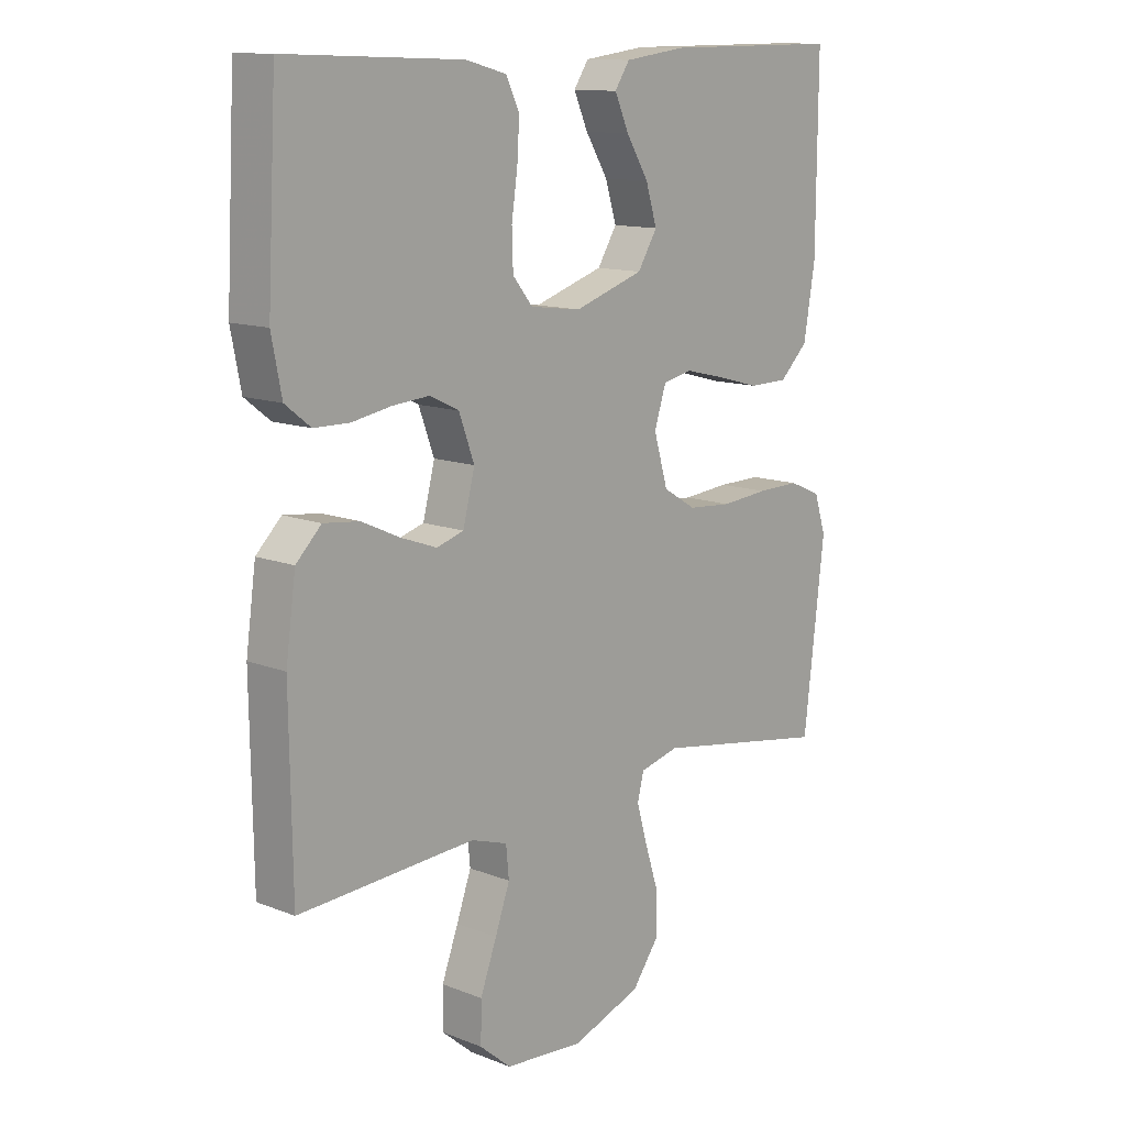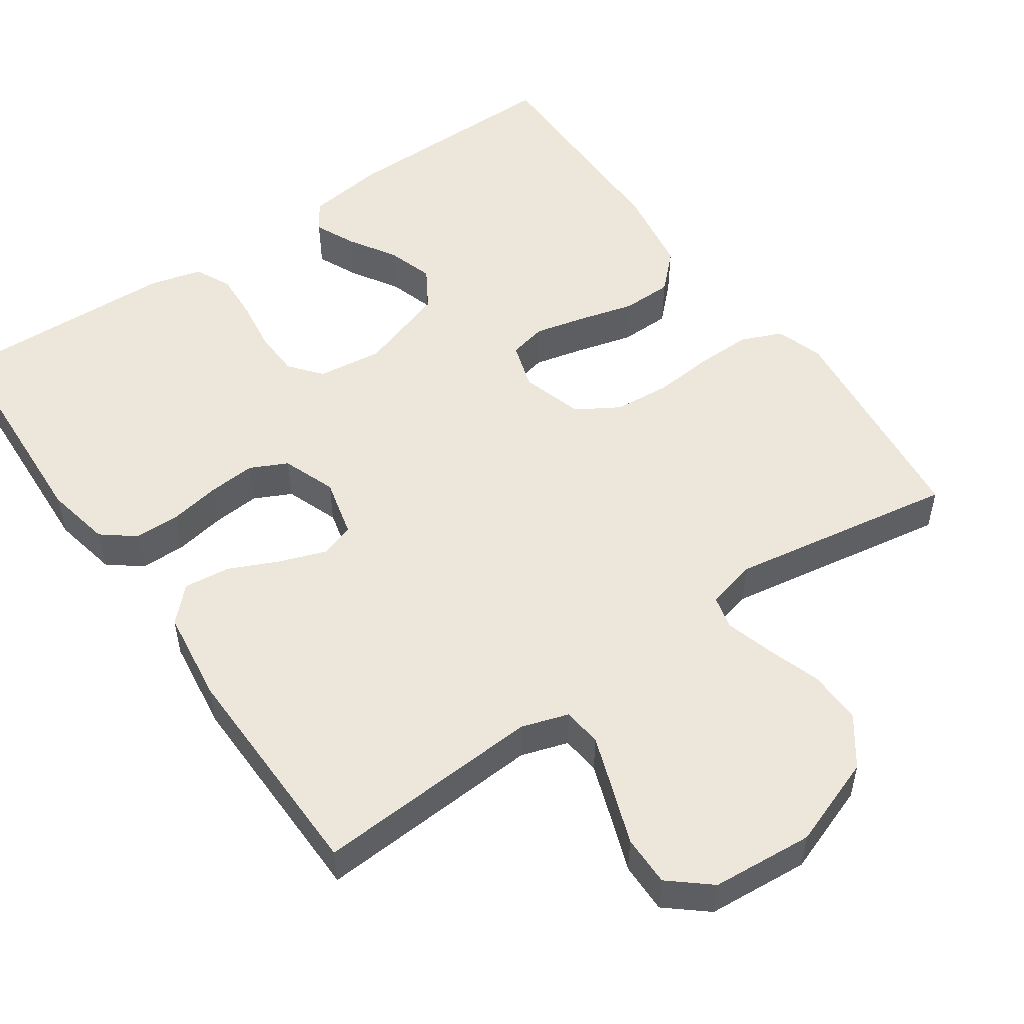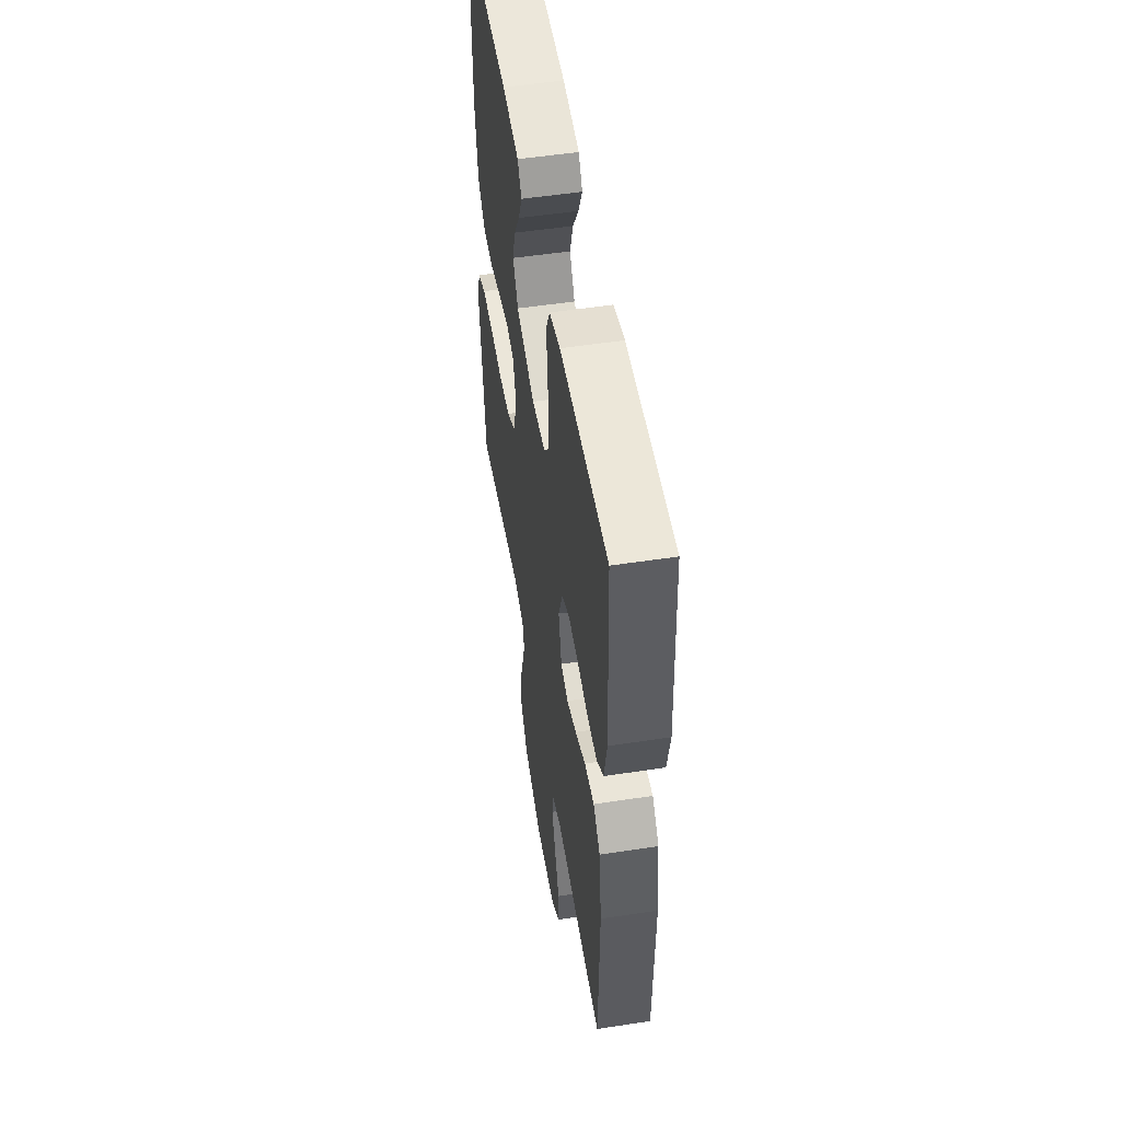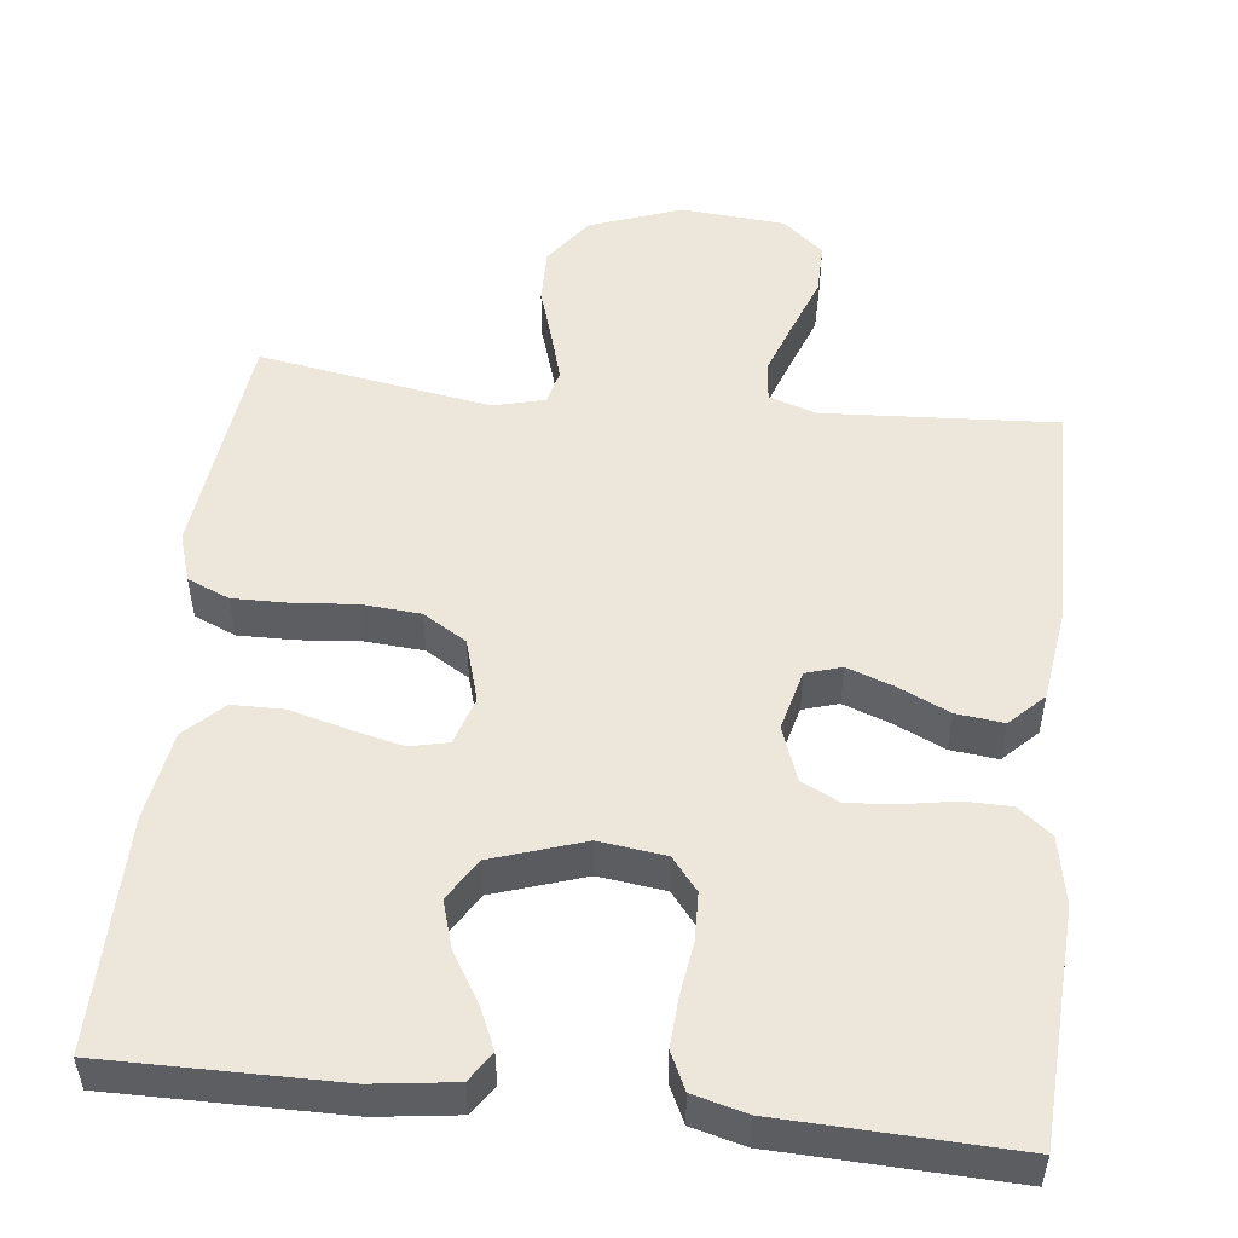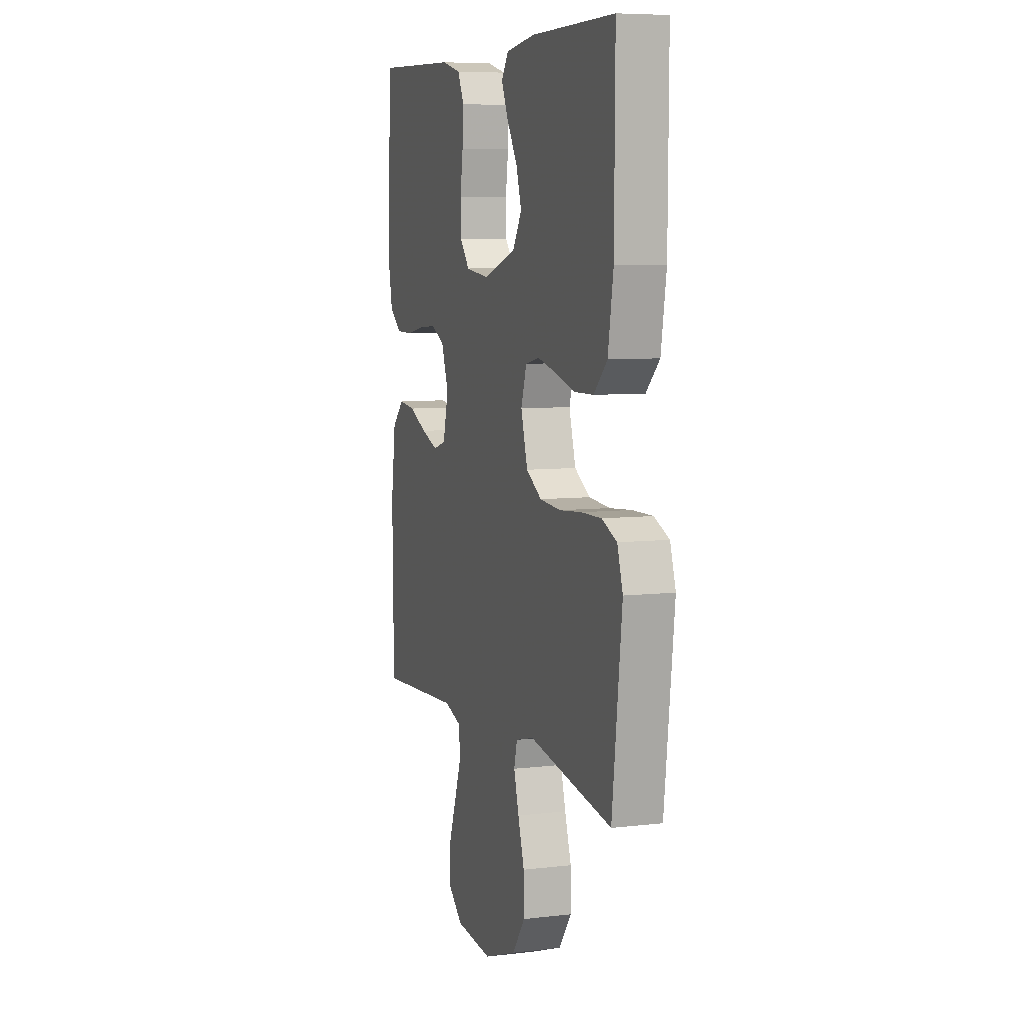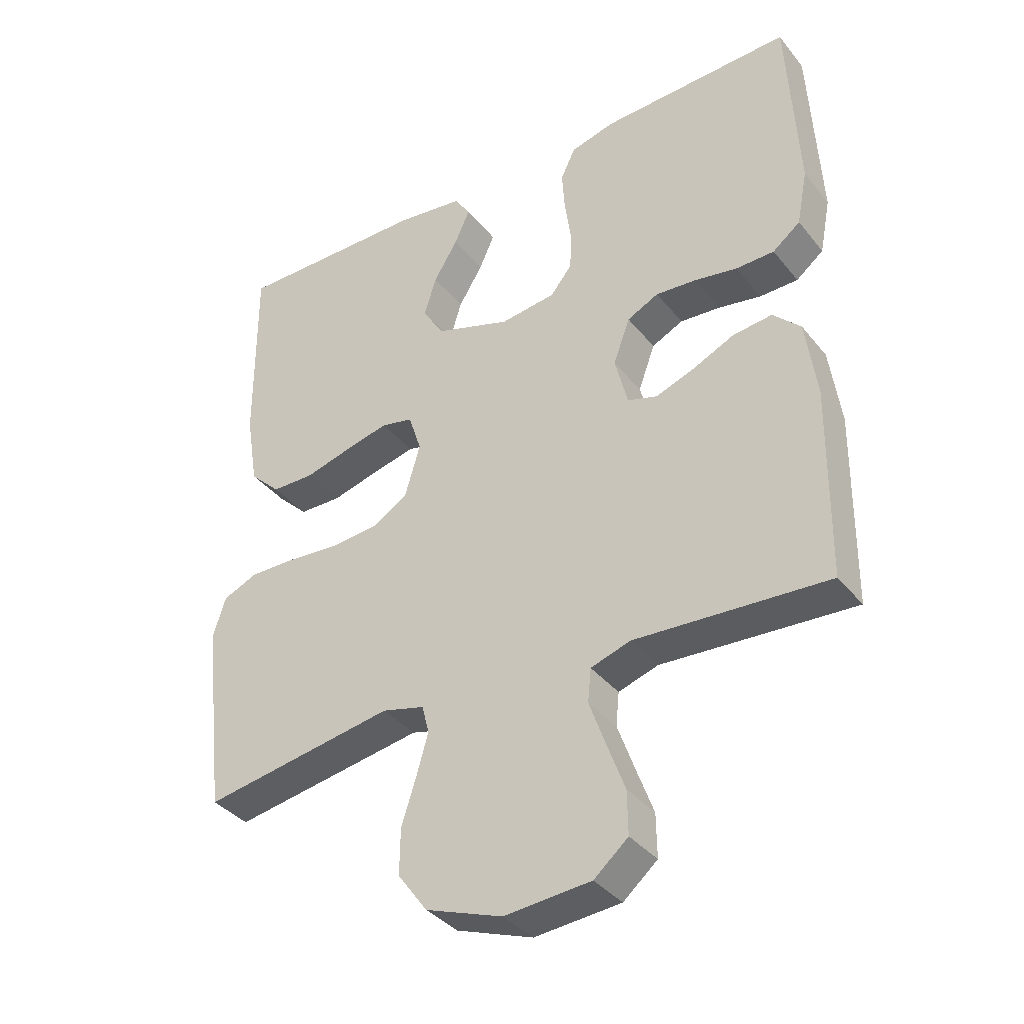
<metadata>
{"format":"obj","ext":"obj","renderer":"f3d","projection":"perspective","resolution":1024,"background":"white","views":[{"elev":12.6,"azim":132.3,"up":"+Z"},{"elev":52.0,"azim":145.0,"up":"+Y"},{"elev":52.8,"azim":80.7,"up":"+Z"},{"elev":51.6,"azim":6.4,"up":"+Y"},{"elev":7.2,"azim":-108.7,"up":"+Z"},{"elev":-37.1,"azim":33.8,"up":"+Z"}]}
</metadata>
<code>
v -0.5 0.07 0.5
v -0.2 0.07 0.498
v -0.095 0.07 0.484
v -0.07 0.07 0.446
v -0.094 0.07 0.392
v -0.132 0.07 0.33
v -0.151 0.07 0.268
v -0.118 0.07 0.214
v 0 0.07 0.175
v 0.086 0.07 0.186
v 0.12 0.07 0.228
v 0.122 0.07 0.29
v 0.112 0.07 0.359
v 0.108 0.07 0.423
v 0.131 0.07 0.471
v 0.2 0.07 0.489
v 0.5 0.07 0.5
v 0.516 0.07 0.2
v 0.499 0.07 0.113
v 0.456 0.07 0.079
v 0.396 0.07 0.078
v 0.329 0.07 0.09
v 0.266 0.07 0.095
v 0.217 0.07 0.071
v 0.191 0.07 0
v 0.211 0.07 -0.079
v 0.257 0.07 -0.093
v 0.318 0.07 -0.071
v 0.383 0.07 -0.041
v 0.444 0.07 -0.034
v 0.487 0.07 -0.077
v 0.504 0.07 -0.2
v 0.5 0.07 -0.5
v 0.2 0.07 -0.482
v 0.138 0.07 -0.502
v 0.133 0.07 -0.554
v 0.158 0.07 -0.624
v 0.186 0.07 -0.7
v 0.187 0.07 -0.767
v 0.134 0.07 -0.812
v 0 0.07 -0.823
v -0.119 0.07 -0.78
v -0.165 0.07 -0.717
v -0.164 0.07 -0.646
v -0.141 0.07 -0.574
v -0.123 0.07 -0.511
v -0.134 0.07 -0.467
v -0.2 0.07 -0.45
v -0.5 0.07 -0.5
v -0.535 0.07 -0.2
v -0.515 0.07 -0.137
v -0.461 0.07 -0.114
v -0.388 0.07 -0.115
v -0.308 0.07 -0.122
v -0.233 0.07 -0.116
v -0.177 0.07 -0.082
v -0.153 0.07 0
v -0.173 0.07 0.062
v -0.223 0.07 0.073
v -0.29 0.07 0.057
v -0.364 0.07 0.037
v -0.431 0.07 0.038
v -0.479 0.07 0.085
v -0.498 0.07 0.2
v -0.5 0 0.5
v -0.2 0 0.498
v -0.095 0 0.484
v -0.07 0 0.446
v -0.094 0 0.392
v -0.132 0 0.33
v -0.151 0 0.268
v -0.118 0 0.214
v 0 0 0.175
v 0.086 0 0.186
v 0.12 0 0.228
v 0.122 0 0.29
v 0.112 0 0.359
v 0.108 0 0.423
v 0.131 0 0.471
v 0.2 0 0.489
v 0.5 0 0.5
v 0.516 0 0.2
v 0.499 0 0.113
v 0.456 0 0.079
v 0.396 0 0.078
v 0.329 0 0.09
v 0.266 0 0.095
v 0.217 0 0.071
v 0.191 0 0
v 0.211 0 -0.079
v 0.257 0 -0.093
v 0.318 0 -0.071
v 0.383 0 -0.041
v 0.444 0 -0.034
v 0.487 0 -0.077
v 0.504 0 -0.2
v 0.5 0 -0.5
v 0.2 0 -0.482
v 0.138 0 -0.502
v 0.133 0 -0.554
v 0.158 0 -0.624
v 0.186 0 -0.7
v 0.187 0 -0.767
v 0.134 0 -0.812
v 0 0 -0.823
v -0.119 0 -0.78
v -0.165 0 -0.717
v -0.164 0 -0.646
v -0.141 0 -0.574
v -0.123 0 -0.511
v -0.134 0 -0.467
v -0.2 0 -0.45
v -0.5 0 -0.5
v -0.535 0 -0.2
v -0.515 0 -0.137
v -0.461 0 -0.114
v -0.388 0 -0.115
v -0.308 0 -0.122
v -0.233 0 -0.116
v -0.177 0 -0.082
v -0.153 0 0
v -0.173 0 0.062
v -0.223 0 0.073
v -0.29 0 0.057
v -0.364 0 0.037
v -0.431 0 0.038
v -0.479 0 0.085
v -0.498 0 0.2
f 2 3 4
f 1 2 4
f 64 1 4
f 63 64 4
f 62 63 4
f 61 62 4
f 60 61 4
f 52 53 54
f 51 52 54
f 50 51 54
f 49 50 54
f 48 49 54
f 47 48 54 55
f 43 44 45
f 42 43 45
f 41 42 45
f 40 41 45
f 39 40 45
f 38 39 45
f 37 38 45
f 36 37 45 46
f 35 36 46 47
f 32 33 34
f 31 32 34
f 30 31 34
f 29 30 34
f 28 29 34
f 34 35 47
f 28 34 47
f 27 28 47
f 20 21 22
f 19 20 22
f 18 19 22
f 17 18 22
f 16 17 22
f 15 16 22
f 14 15 22
f 13 14 22
f 12 13 22
f 11 12 22 23
f 10 11 23 24
f 4 5 6
f 60 4 6
f 59 60 6 7
f 47 55 56
f 27 47 56
f 26 27 56
f 25 26 56 57
f 25 57 58
f 24 25 58
f 10 24 58
f 9 10 58
f 58 59 7 8
f 8 9 58
f 68 67 66
f 68 66 65
f 68 65 128
f 68 128 127
f 68 127 126
f 68 126 125
f 68 125 124
f 118 117 116
f 118 116 115
f 118 115 114
f 118 114 113
f 118 113 112
f 119 118 112 111
f 109 108 107
f 109 107 106
f 109 106 105
f 109 105 104
f 109 104 103
f 109 103 102
f 109 102 101
f 110 109 101 100
f 111 110 100 99
f 98 97 96
f 98 96 95
f 98 95 94
f 98 94 93
f 98 93 92
f 111 99 98
f 111 98 92
f 111 92 91
f 86 85 84
f 86 84 83
f 86 83 82
f 86 82 81
f 86 81 80
f 86 80 79
f 86 79 78
f 86 78 77
f 86 77 76
f 87 86 76 75
f 88 87 75 74
f 70 69 68
f 70 68 124
f 71 70 124 123
f 120 119 111
f 120 111 91
f 120 91 90
f 121 120 90 89
f 122 121 89
f 122 89 88
f 122 88 74
f 122 74 73
f 72 71 123 122
f 122 73 72
f 1 65 66 2
f 2 66 67 3
f 3 67 68 4
f 4 68 69 5
f 5 69 70 6
f 6 70 71 7
f 7 71 72 8
f 8 72 73 9
f 9 73 74 10
f 10 74 75 11
f 11 75 76 12
f 12 76 77 13
f 13 77 78 14
f 14 78 79 15
f 15 79 80 16
f 16 80 81 17
f 17 81 82 18
f 18 82 83 19
f 19 83 84 20
f 20 84 85 21
f 21 85 86 22
f 22 86 87 23
f 23 87 88 24
f 24 88 89 25
f 25 89 90 26
f 26 90 91 27
f 27 91 92 28
f 28 92 93 29
f 29 93 94 30
f 30 94 95 31
f 31 95 96 32
f 32 96 97 33
f 33 97 98 34
f 34 98 99 35
f 35 99 100 36
f 36 100 101 37
f 37 101 102 38
f 38 102 103 39
f 39 103 104 40
f 40 104 105 41
f 41 105 106 42
f 42 106 107 43
f 43 107 108 44
f 44 108 109 45
f 45 109 110 46
f 46 110 111 47
f 47 111 112 48
f 48 112 113 49
f 49 113 114 50
f 50 114 115 51
f 51 115 116 52
f 52 116 117 53
f 53 117 118 54
f 54 118 119 55
f 55 119 120 56
f 56 120 121 57
f 57 121 122 58
f 58 122 123 59
f 59 123 124 60
f 60 124 125 61
f 61 125 126 62
f 62 126 127 63
f 63 127 128 64
f 64 128 65 1

</code>
